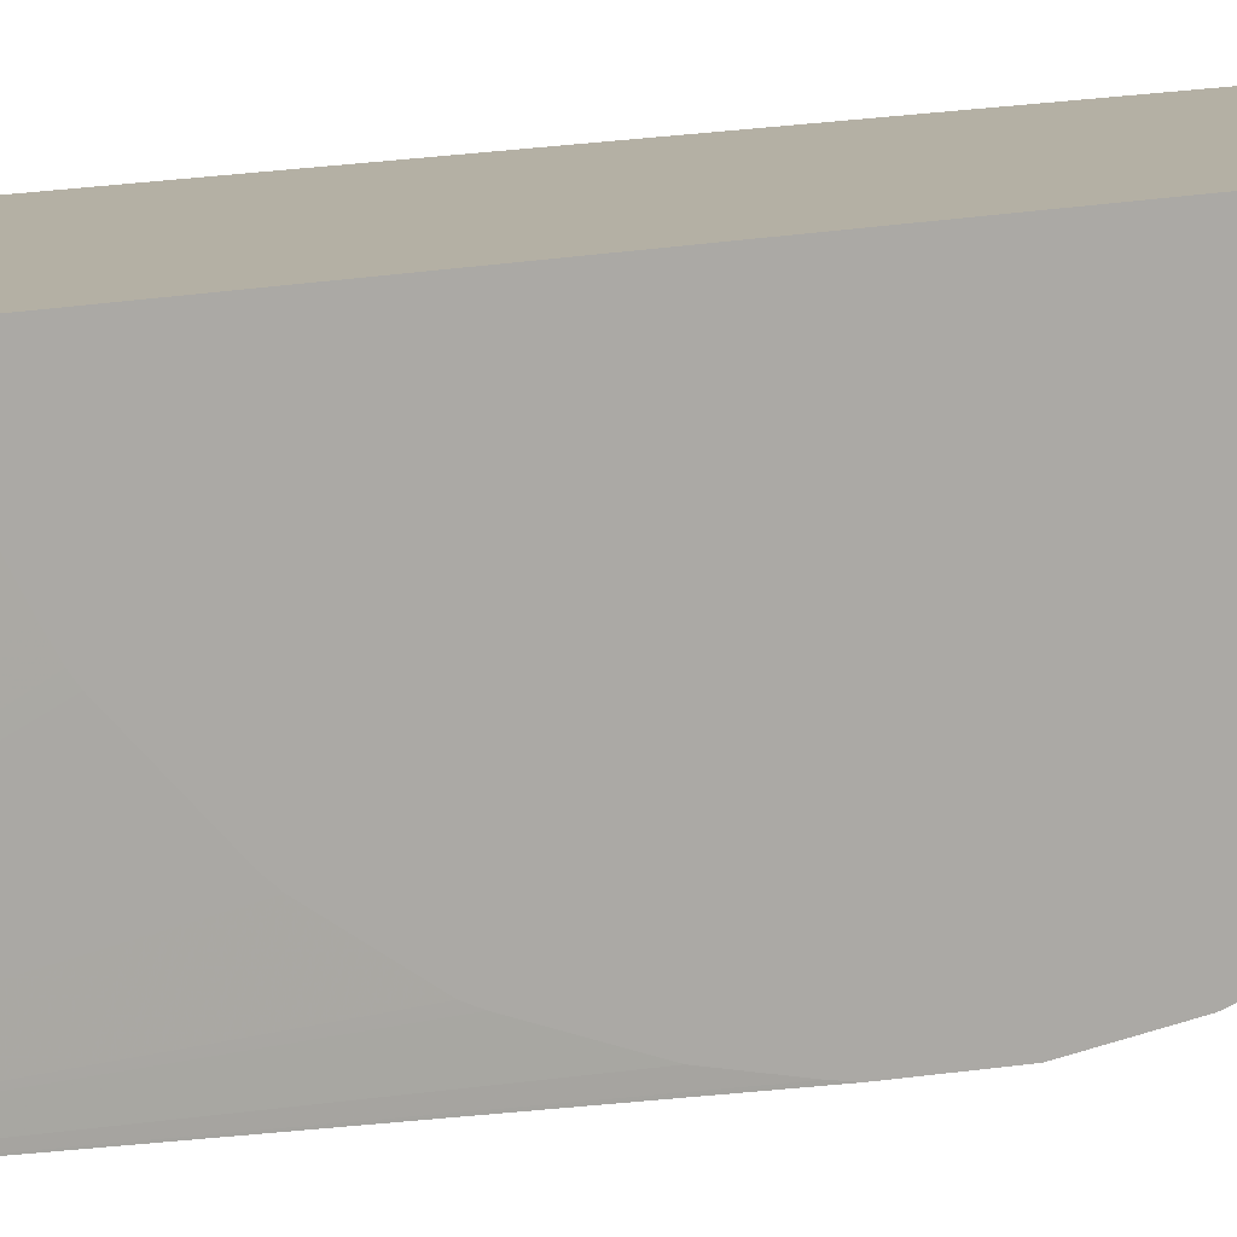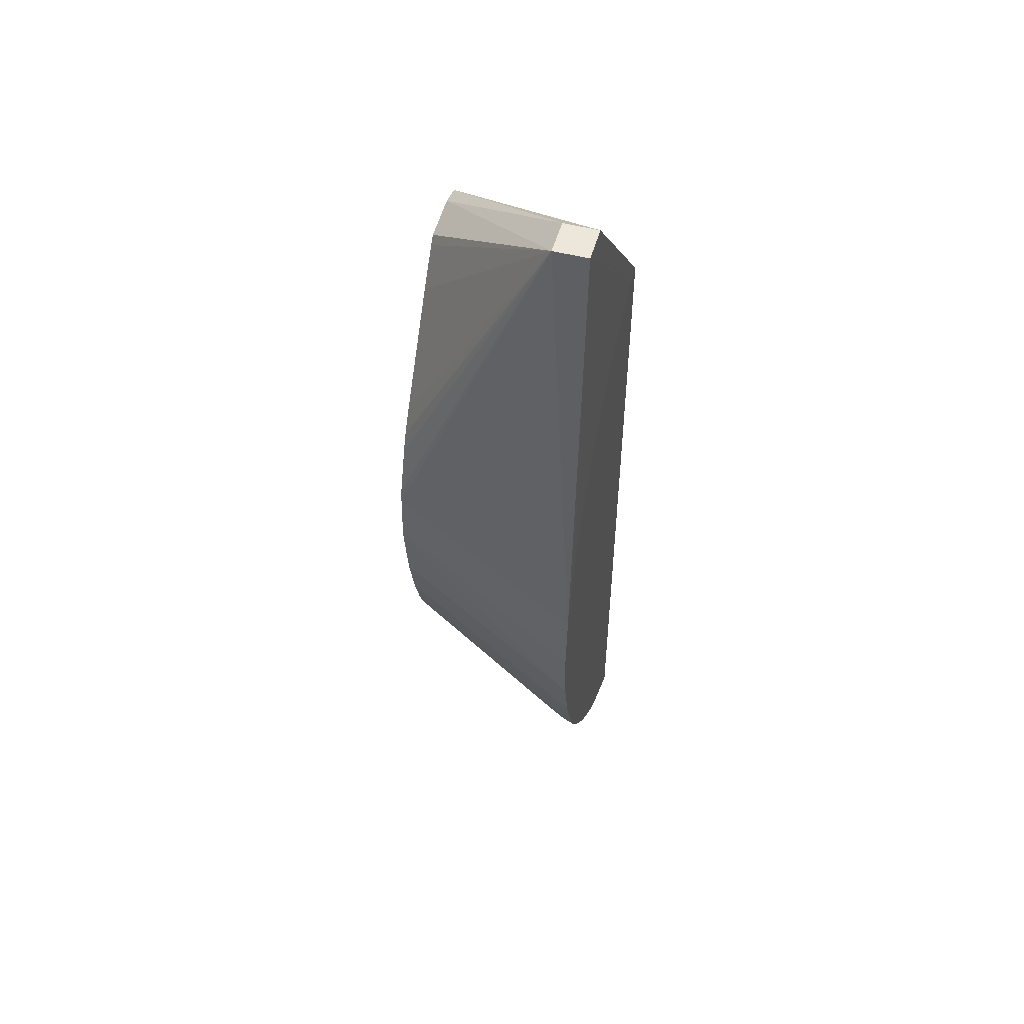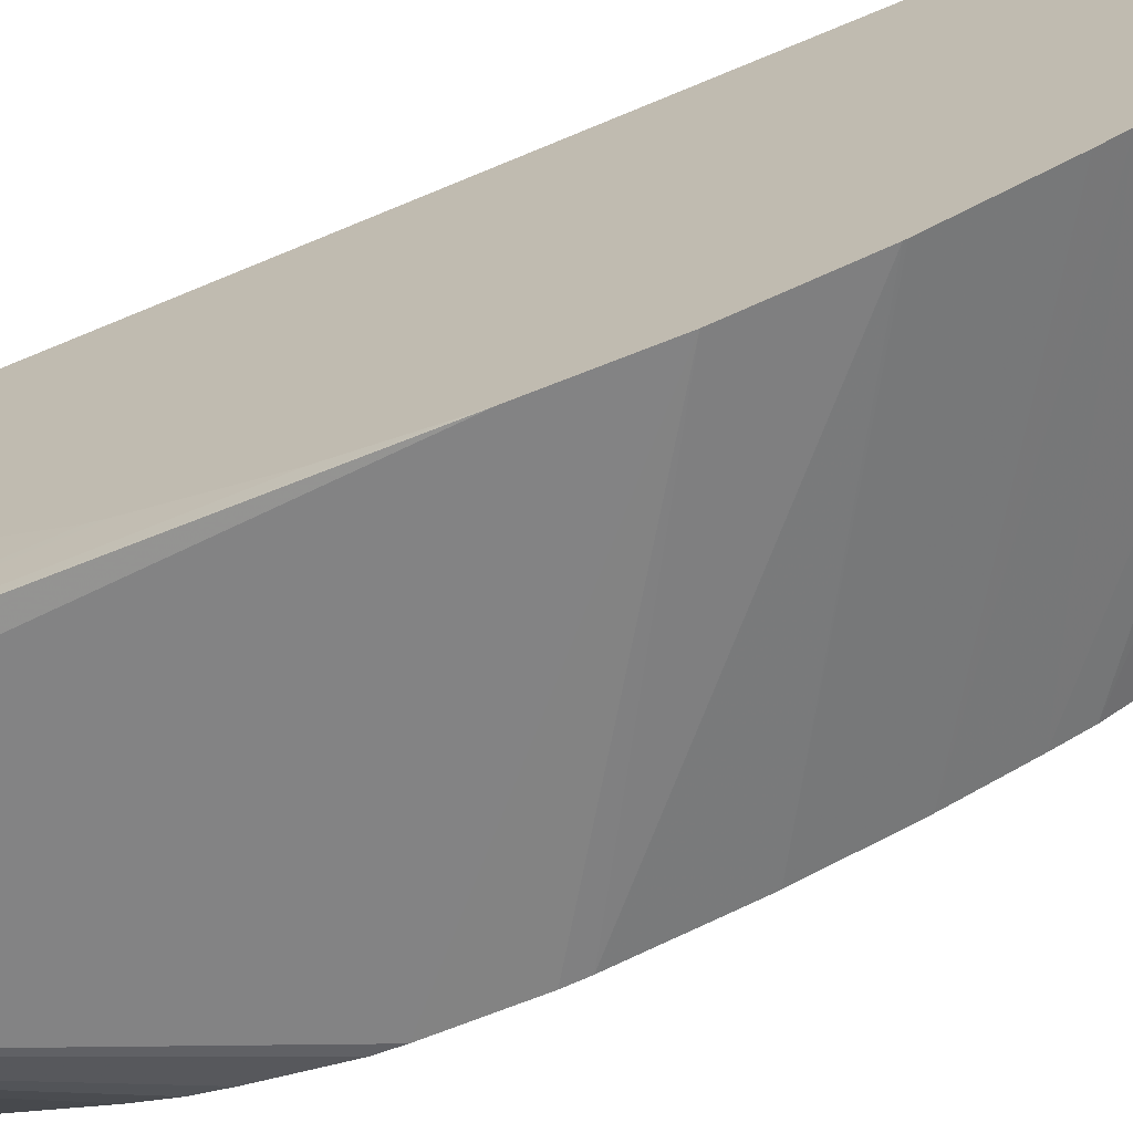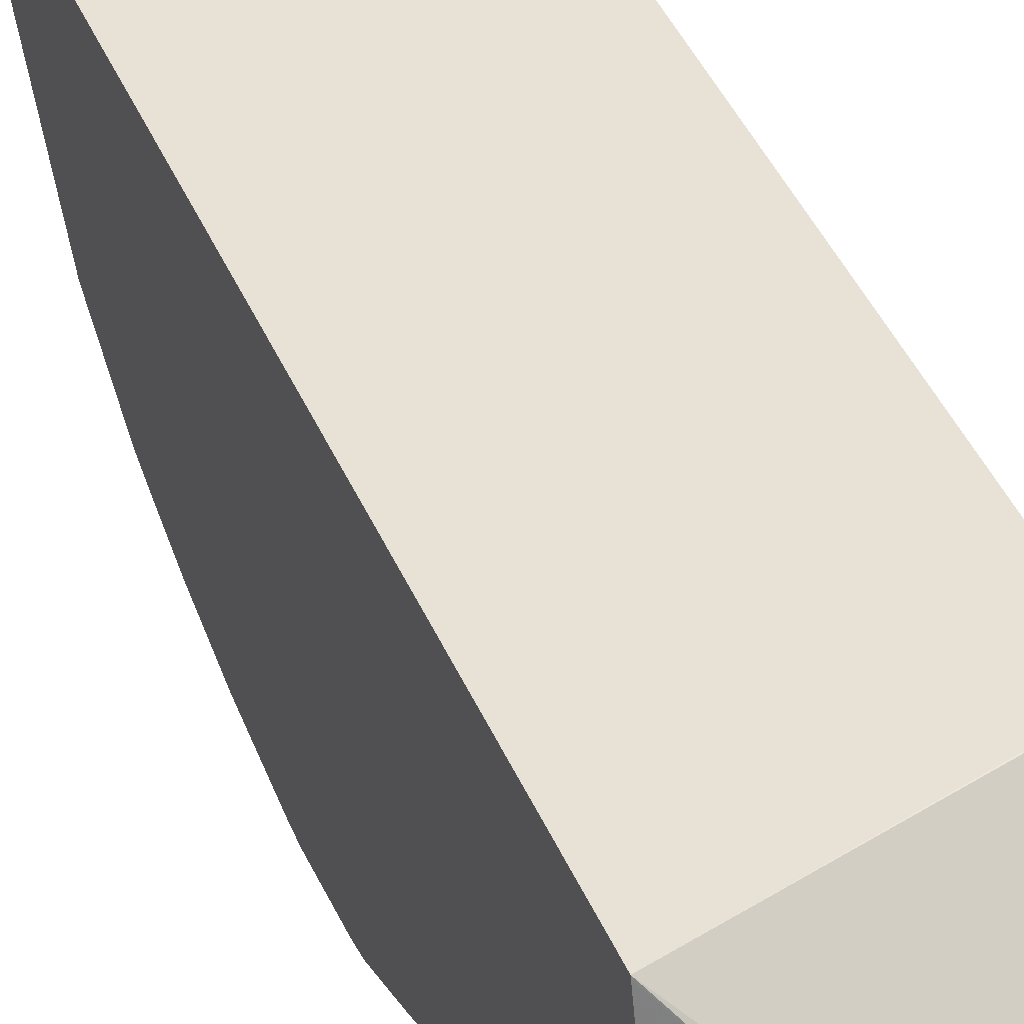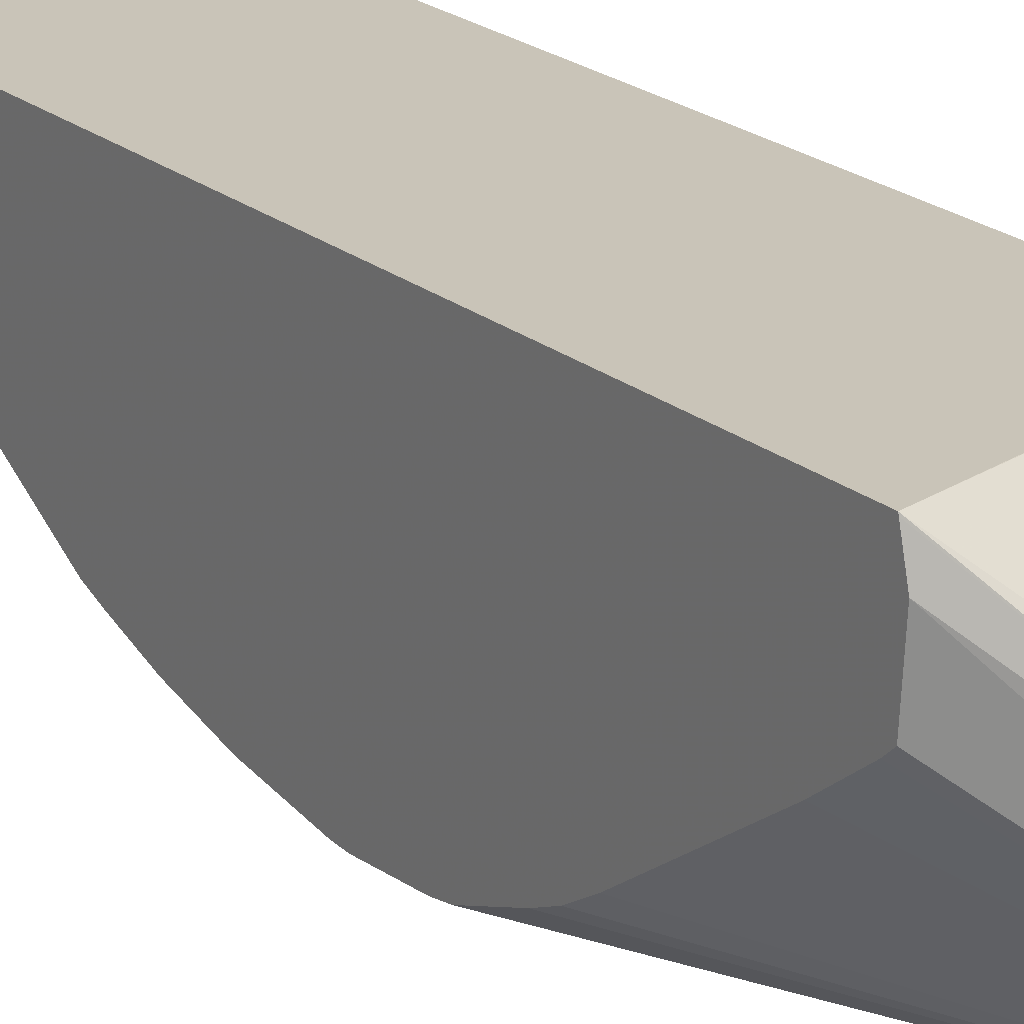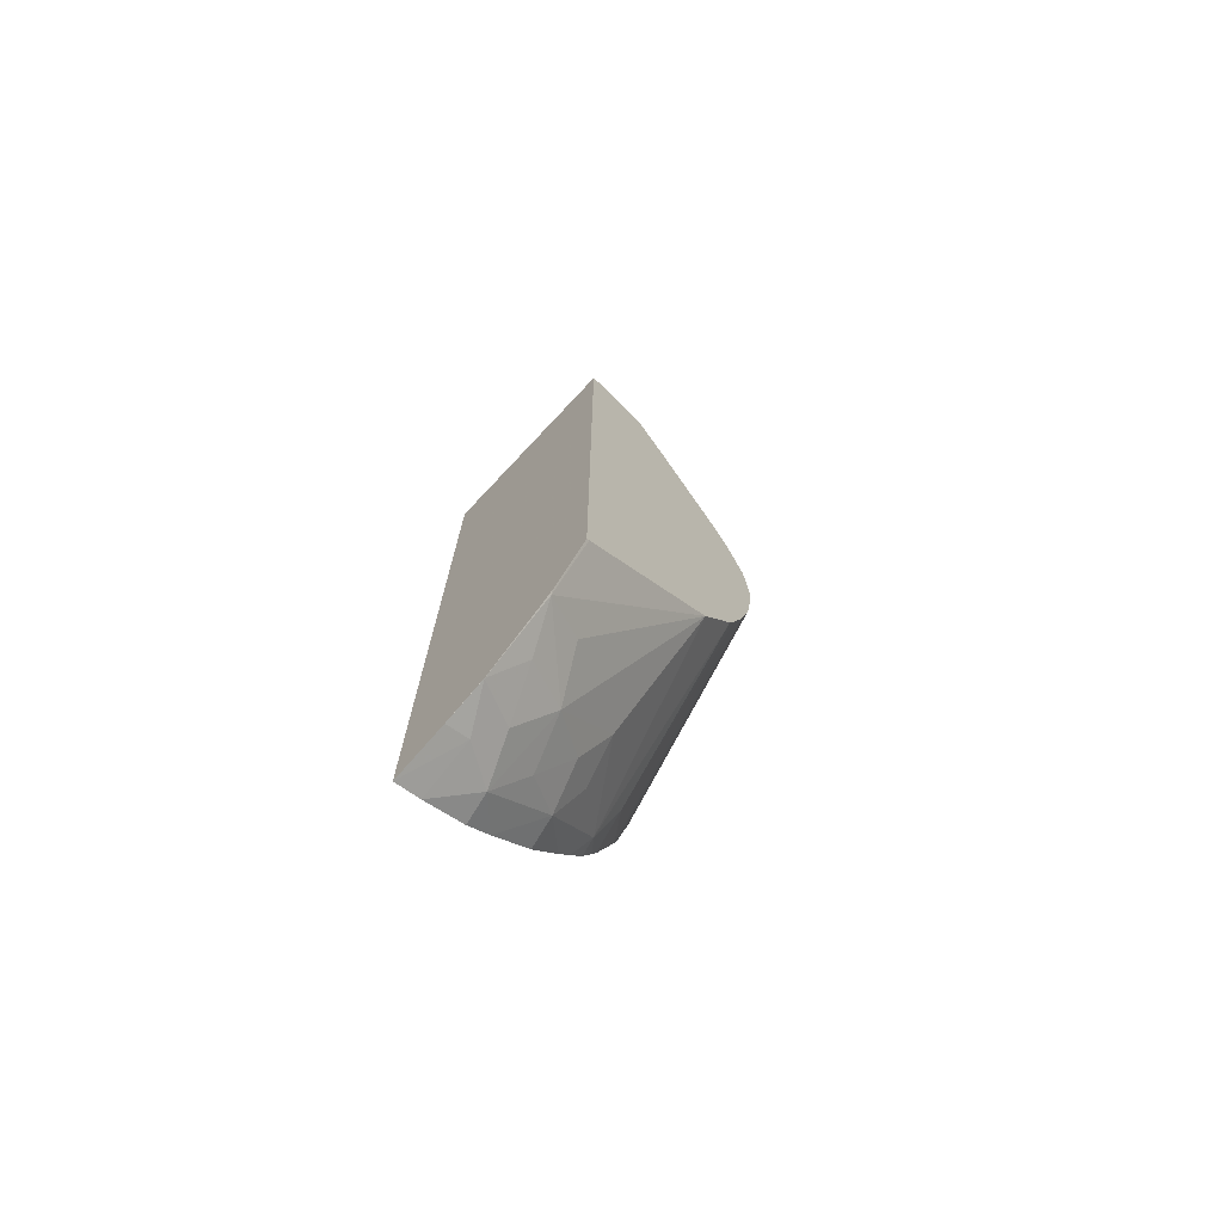
<metadata>
{"format":"obj","ext":"obj","renderer":"f3d","projection":"perspective","resolution":1024,"background":"white","views":[{"elev":11.5,"azim":55.8,"up":"+Y"},{"elev":51.5,"azim":15.7,"up":"+Z"},{"elev":-69.4,"azim":113.0,"up":"+Y"},{"elev":40.2,"azim":-21.2,"up":"+Y"},{"elev":20.2,"azim":-33.8,"up":"+Y"},{"elev":-72.9,"azim":-135.4,"up":"+Z"}]}
</metadata>
<code>
v -0.02117 -0.0045 -0.008512
v -0.02117 -0.004405 -0.009648
v -0.02117 -0.004438 -0.00753
v -0.02458 -0.003862 -0.005376
v -0.02458 -0.00391 -0.006265
v -0.02458 -0.003898 -0.006481
v -0.02458 -0.003731 -0.007599
v -0.02117 -0.0044 -0.00968
v -0.02117 -0.004428 -0.007377
v -0.02184 -0.003701 0.001478
v -0.02458 -0.003824 -0.005126
v -0.02458 -0.003504 -0.008512
v -0.02117 -0.004147 -0.01072
v -0.02117 -0.004377 -0.007135
v -0.02123 -0.003701 0.001478
v -0.02184 -0.003042 0.001478
v -0.02458 -0.0005184 -0.0008603
v -0.02458 -0.001359 -0.0009303
v -0.02458 -0.001476 -0.001067
v -0.02458 -0.001938 -0.001711
v -0.02458 -0.003179 -0.003602
v -0.02458 -0.003404 -0.00399
v -0.02458 -0.003543 -0.00432
v -0.02458 -0.003274 -0.009194
v -0.02117 -0.004073 -0.01096
v -0.02117 -0.004166 -0.00628
v -0.02117 -0.0006659 -0.002206
v -0.02117 -0.0004008 -0.002098
v -0.02117 -8.689e-05 -0.002011
v -0.02123 -0.003042 0.001478
v -0.02117 -0.003718 -0.005117
v -0.02117 -0.003638 -0.004944
v -0.02117 -0.002979 -0.003982
v -0.02117 -0.002855 -0.003837
v -0.02117 -0.00187 -0.002906
v -0.02117 -0.001753 -0.002816
v -0.02117 -0.001506 -0.00267
v -0.02458 -8.343e-05 -0.0009704
v -0.02458 -0.0001085 -0.0009637
v -0.02458 -0.003156 -0.009508
v -0.02183 -0.003559 -0.01165
v -0.02117 -0.0037 -0.01193
v -0.02117 -8.343e-05 -0.002028
v -0.02458 -8.343e-05 -0.01267
v -0.02458 -0.002547 -0.01057
v -0.02146 -0.003358 -0.0124
v -0.02117 -0.003619 -0.0121
v -0.02117 -8.343e-05 -0.01556
v -0.02394 -8.343e-05 -0.01367
v -0.02391 -0.0001115 -0.0137
v -0.02458 -0.0001306 -0.01263
v -0.02364 -0.0008682 -0.01336
v -0.02288 -0.001317 -0.0138
v -0.02283 -0.00237 -0.01263
v -0.02209 -0.002572 -0.01303
v -0.02169 -0.002343 -0.0137
v -0.02117 -0.003176 -0.01286
v -0.02117 -0.003419 -0.0125
v -0.02117 -0.0005582 -0.01533
v -0.02208 -0.0005059 -0.01497
v -0.02207 -8.343e-05 -0.01517
v -0.02391 -8.343e-05 -0.01371
v -0.02276 -8.343e-05 -0.0148
v -0.02276 -8.602e-05 -0.0148
v -0.0232 -0.0004773 -0.01413
v -0.02243 -0.0008427 -0.01456
v -0.02167 -0.001202 -0.01481
v -0.02206 -0.001638 -0.01413
v -0.02244 -0.002074 -0.01339
v -0.02117 -0.00174 -0.01453
v -0.02117 -0.002457 -0.01383
v -0.02117 -0.002962 -0.01316
v -0.02117 -0.001314 -0.0149
f 56 68 67
f 25 41 42
f 1 72 71
f 4 7 6
f 4 6 5
f 4 9 10
f 7 12 13
f 10 19 20
f 10 20 21
f 4 24 12
f 4 12 7
f 10 23 11
f 12 24 25
f 59 73 67
f 59 67 60
f 60 67 66
f 60 66 64
f 53 66 67
f 53 67 68
f 15 34 35
f 15 35 36
f 15 36 37
f 10 21 22
f 10 22 23
f 1 35 34
f 1 34 33
f 1 33 32
f 1 32 31
f 2 7 8
f 2 6 7
f 1 37 36
f 1 36 35
f 4 11 23
f 4 23 22
f 44 50 51
f 45 51 50
f 45 50 52
f 45 52 53
f 29 38 30
f 38 43 48
f 46 54 55
f 1 58 57
f 1 57 72
f 29 43 38
f 60 64 61
f 61 64 63
f 42 46 47
f 44 49 50
f 38 63 62
f 38 62 49
f 56 67 70
f 48 60 61
f 49 62 50
f 50 62 63
f 50 63 64
f 50 64 65
f 50 65 53
f 50 53 52
f 67 73 70
f 56 70 71
f 56 71 72
f 56 72 57
f 1 2 8
f 1 8 13
f 4 18 17
f 4 17 39
f 1 13 25
f 1 25 42
f 1 42 47
f 1 47 58
f 1 71 70
f 4 22 21
f 64 66 65
f 4 21 20
f 4 20 19
f 4 19 18
f 1 14 9
f 1 9 3
f 1 3 4
f 1 4 5
f 16 39 17
f 16 30 38
f 24 40 41
f 24 41 25
f 1 31 26
f 1 26 14
f 15 29 30
f 15 26 31
f 38 48 61
f 38 61 63
f 1 5 6
f 1 6 2
f 38 49 44
f 40 45 46
f 15 37 27
f 16 38 39
f 53 65 66
f 46 55 56
f 46 56 57
f 46 57 58
f 46 58 47
f 48 59 60
f 40 46 41
f 41 46 42
f 4 39 38
f 4 38 44
f 4 44 51
f 4 51 45
f 4 45 40
f 4 40 24
f 3 9 4
f 4 10 11
f 9 15 10
f 10 15 30
f 10 30 16
f 10 16 17
f 7 13 8
f 9 14 15
f 45 53 54
f 45 54 46
f 53 68 69
f 53 69 54
f 10 17 18
f 10 18 19
f 12 25 13
f 14 26 15
f 15 27 28
f 15 28 29
f 1 70 73
f 1 73 59
f 1 59 48
f 1 48 43
f 1 43 29
f 1 29 28
f 1 28 27
f 1 27 37
f 15 31 32
f 15 32 33
f 15 33 34
f 56 69 68
f 54 69 55
f 55 69 56

</code>
